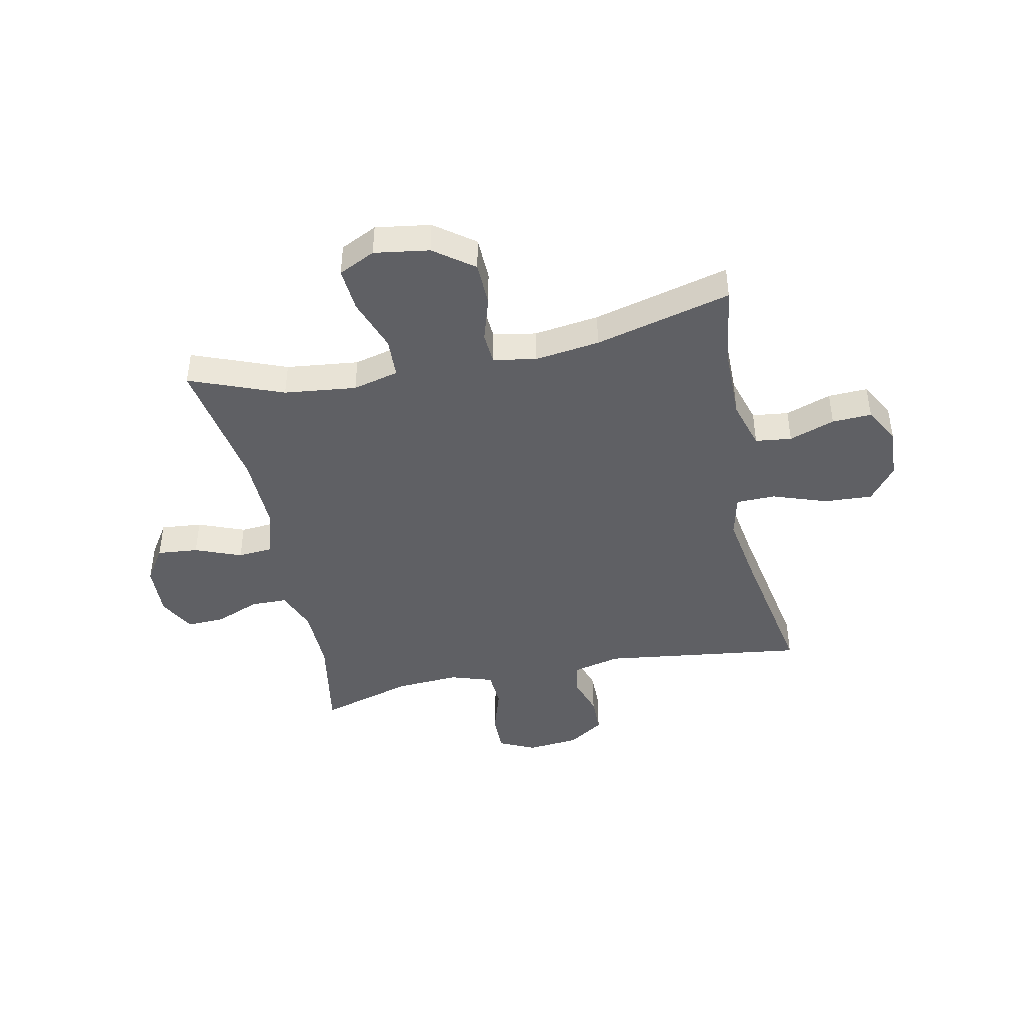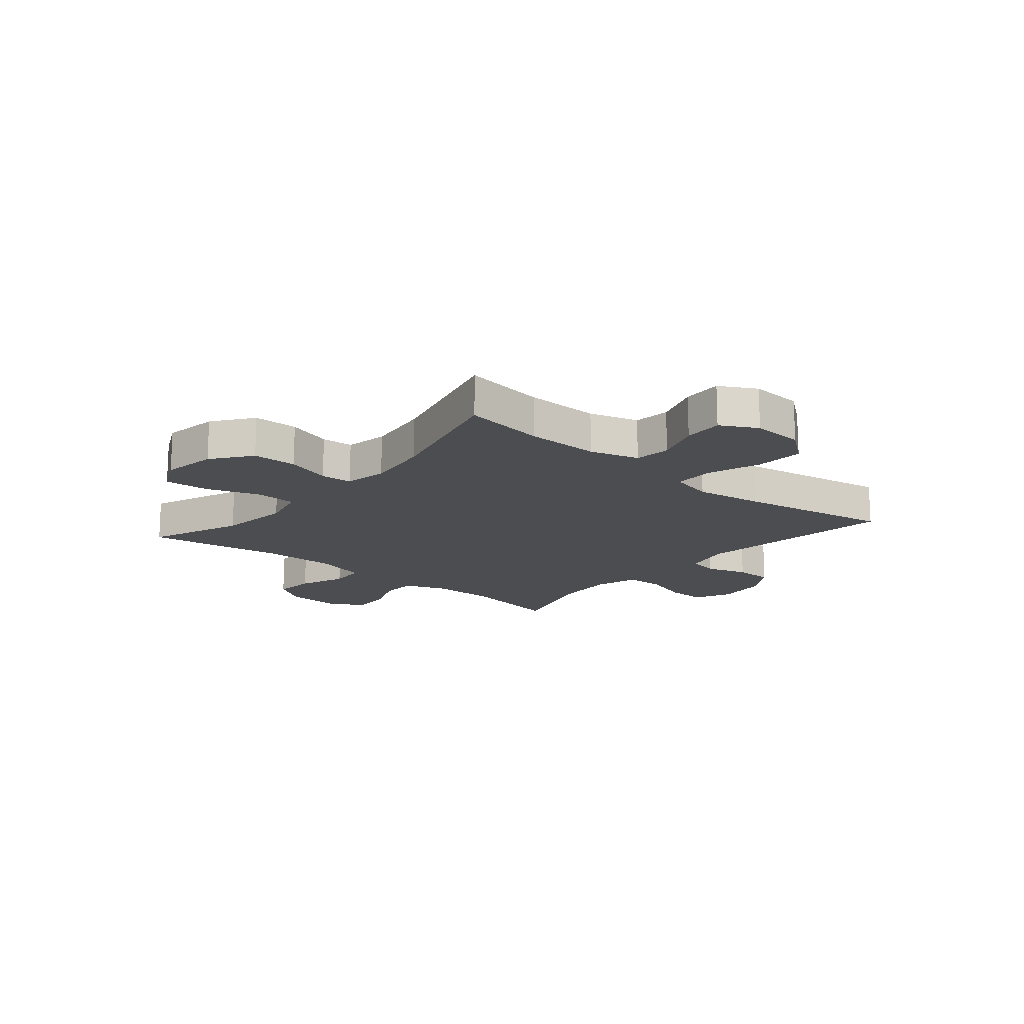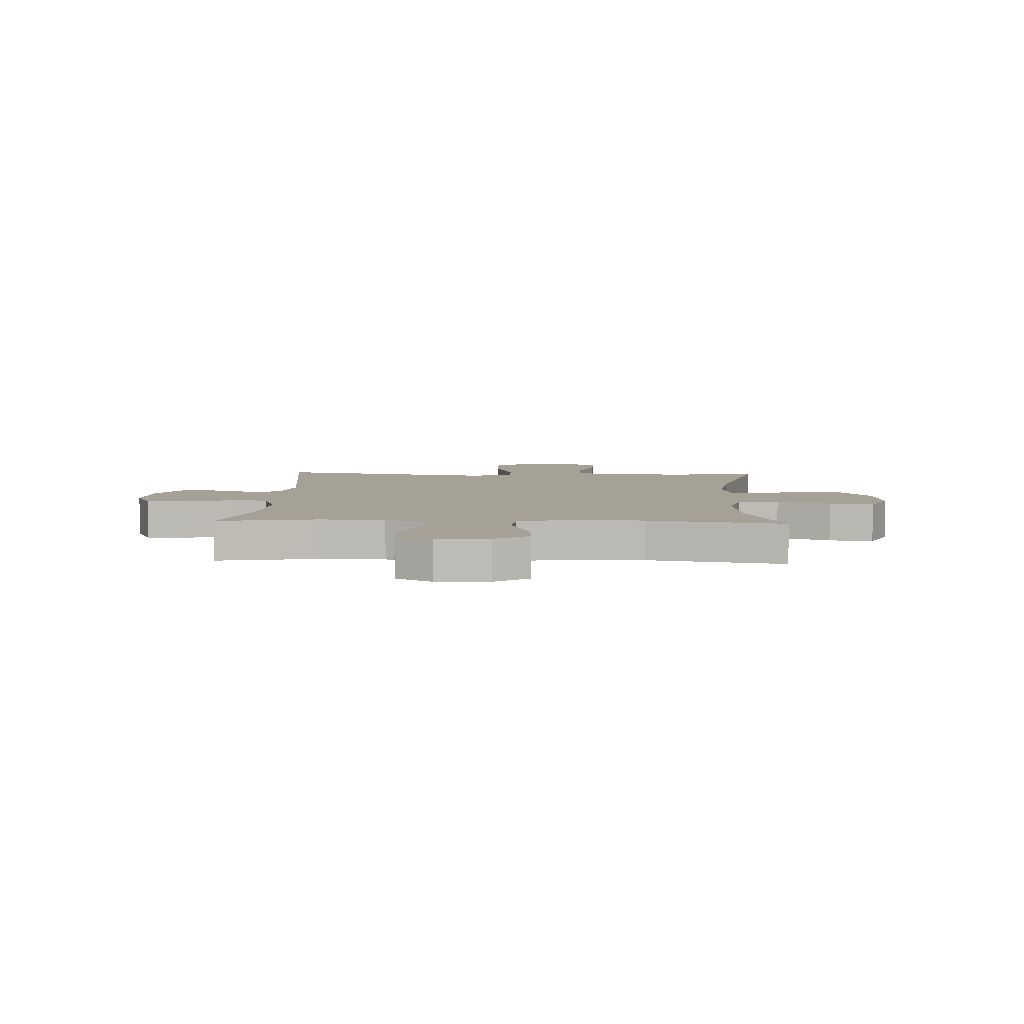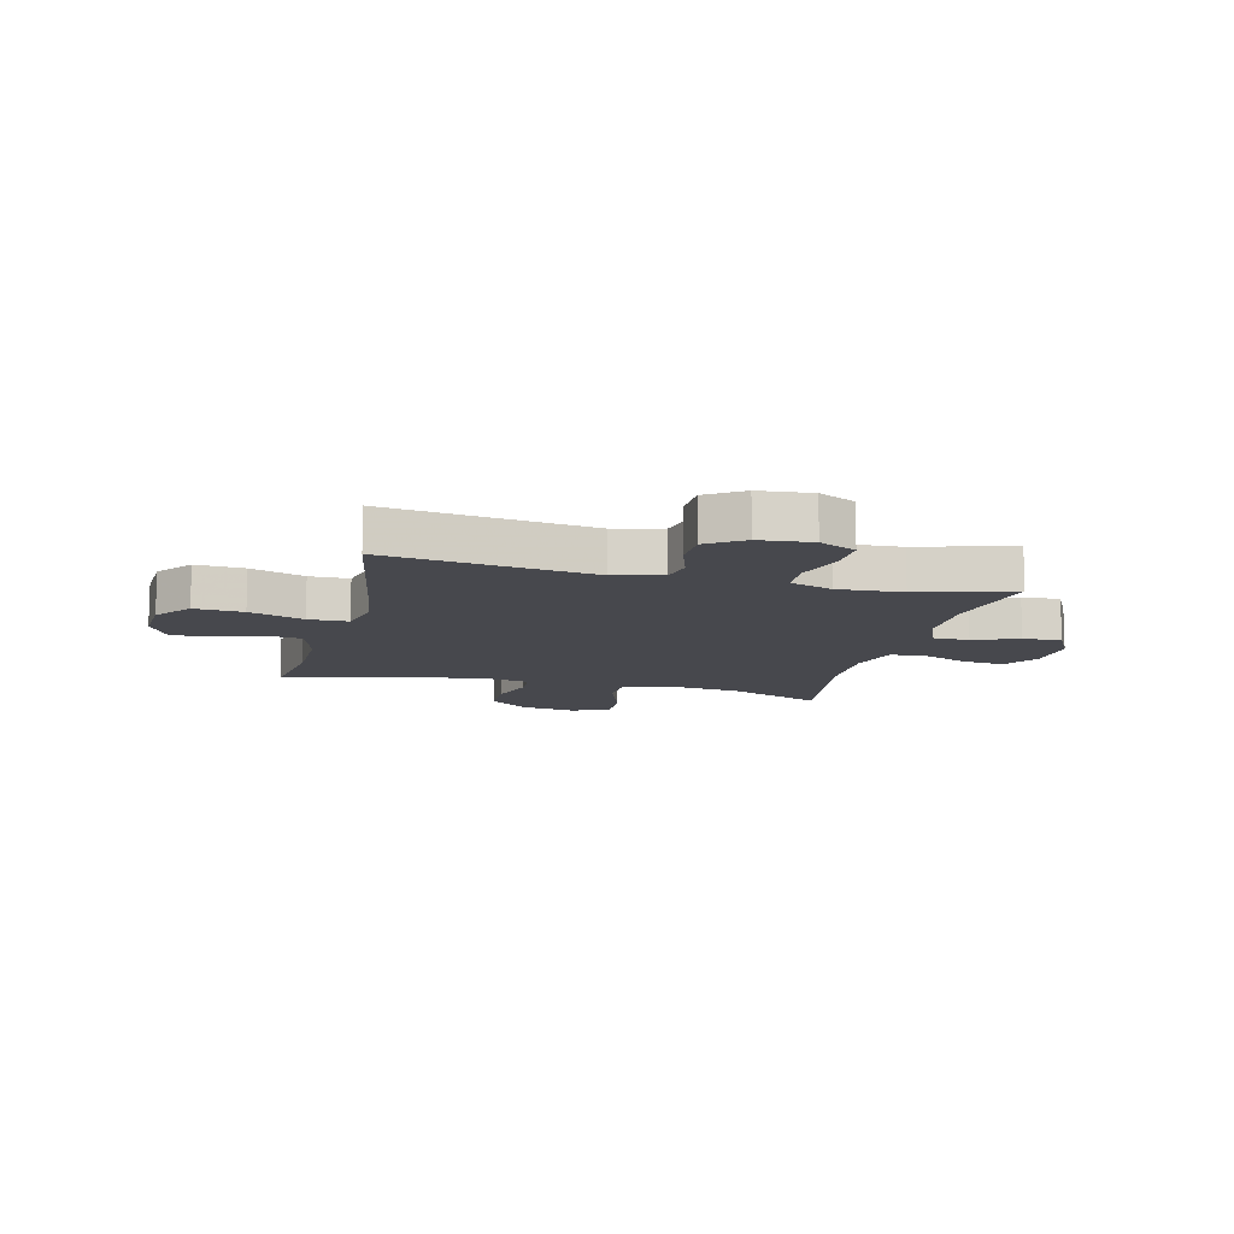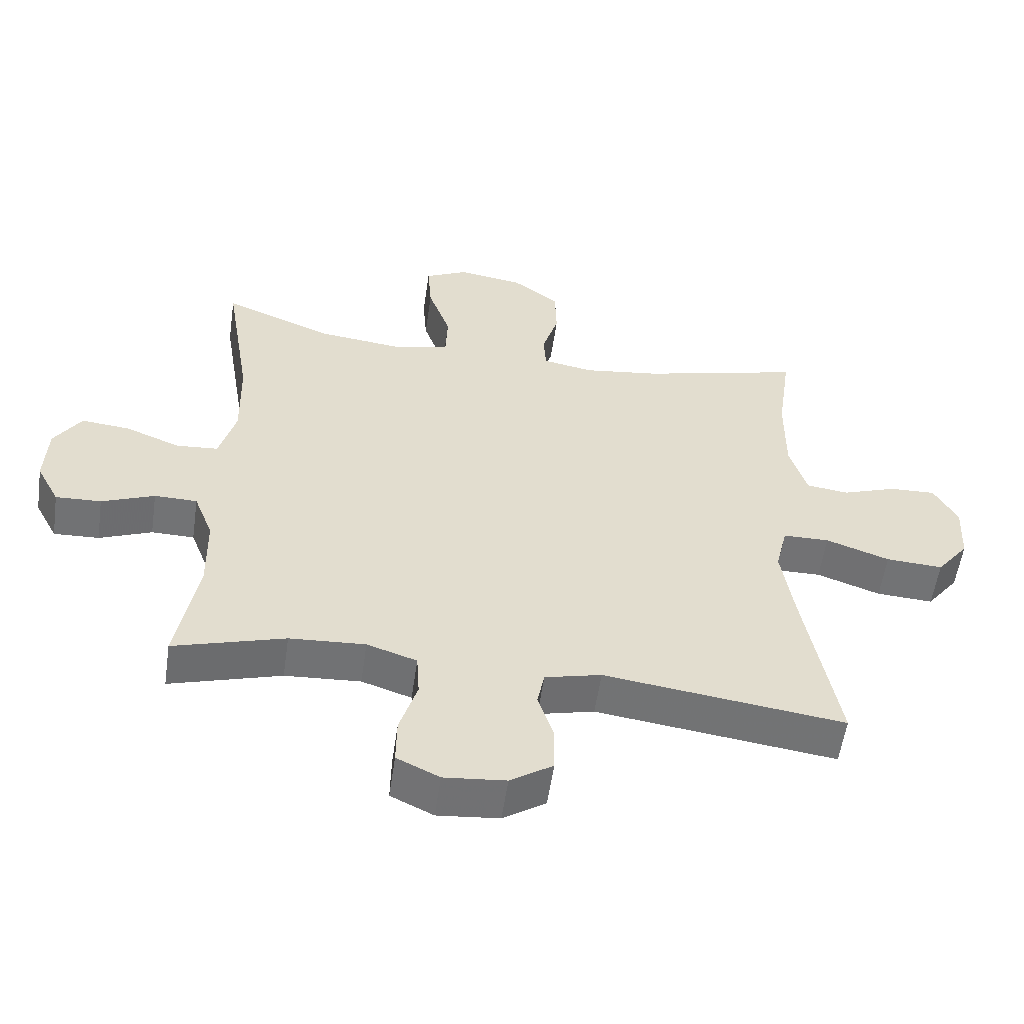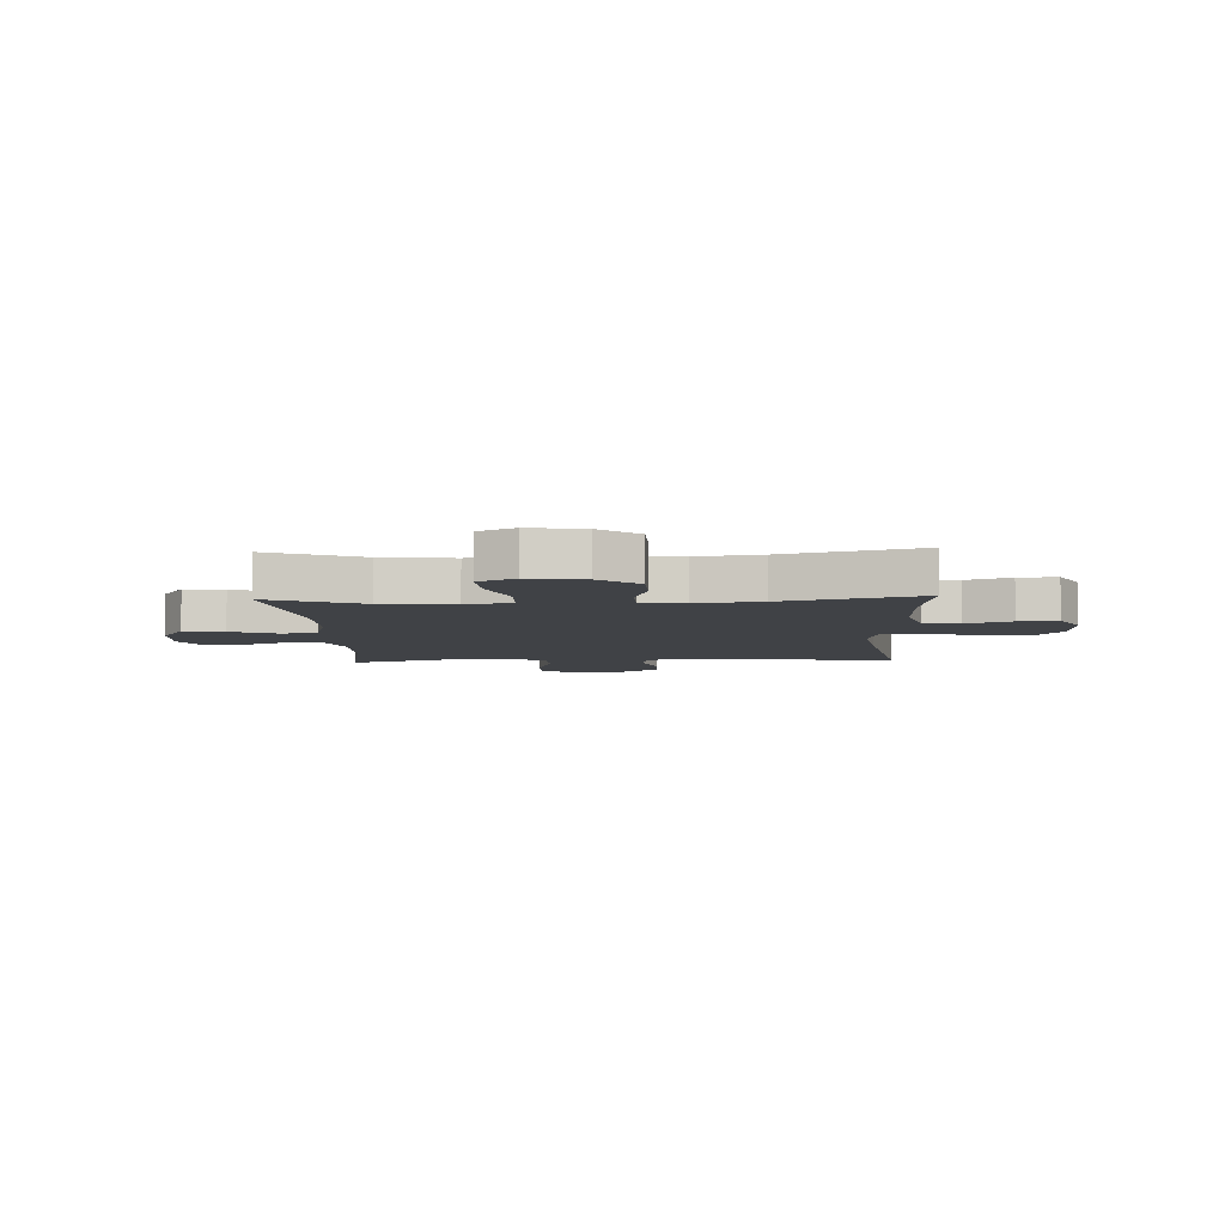
<metadata>
{"format":"obj","ext":"obj","renderer":"f3d","projection":"perspective","resolution":1024,"background":"white","views":[{"elev":-43.5,"azim":11.8,"up":"+Y"},{"elev":-16.0,"azim":49.7,"up":"+Y"},{"elev":6.0,"azim":-87.4,"up":"+Y"},{"elev":-11.7,"azim":165.8,"up":"+Y"},{"elev":-55.7,"azim":-8.2,"up":"+Z"},{"elev":-6.5,"azim":2.6,"up":"+Y"}]}
</metadata>
<code>
v 0.5 0.07 -0.5
v 0.134 0.07 -0.452
v 0.048 0.07 -0.473
v 0.037 0.07 -0.528
v 0.061 0.07 -0.602
v 0.06 0.07 -0.671
v -0.005 0.07 -0.714
v -0.099 0.07 -0.723
v -0.164 0.07 -0.692
v -0.163 0.07 -0.621
v -0.136 0.07 -0.535
v -0.14 0.07 -0.468
v -0.216 0.07 -0.443
v -0.331 0.07 -0.45
v -0.5 0.07 -0.5
v -0.468 0.07 -0.32
v -0.47 0.07 -0.202
v -0.499 0.07 -0.127
v -0.564 0.07 -0.126
v -0.644 0.07 -0.158
v -0.713 0.07 -0.161
v -0.748 0.07 -0.095
v -0.744 0.07 0
v -0.703 0.07 0.063
v -0.629 0.07 0.056
v -0.546 0.07 0.023
v -0.482 0.07 0.028
v -0.457 0.07 0.118
v -0.46 0.07 0.254
v -0.5 0.07 0.5
v -0.332 0.07 0.434
v -0.202 0.07 0.419
v -0.119 0.07 0.44
v -0.116 0.07 0.513
v -0.15 0.07 0.609
v -0.156 0.07 0.689
v -0.09 0.07 0.721
v 0.009 0.07 0.706
v 0.08 0.07 0.653
v 0.082 0.07 0.573
v 0.057 0.07 0.492
v 0.061 0.07 0.435
v 0.138 0.07 0.421
v 0.255 0.07 0.437
v 0.5 0.07 0.5
v 0.479 0.07 0.352
v 0.478 0.07 0.22
v 0.504 0.07 0.132
v 0.569 0.07 0.124
v 0.651 0.07 0.153
v 0.722 0.07 0.156
v 0.758 0.07 0.091
v 0.753 0.07 -0.002
v 0.704 0.07 -0.065
v 0.617 0.07 -0.06
v 0.52 0.07 -0.026
v 0.449 0.07 -0.027
v 0.431 0.07 -0.104
v 0.45 0.07 -0.225
v 0.5 0 -0.5
v 0.134 0 -0.452
v 0.048 0 -0.473
v 0.037 0 -0.528
v 0.061 0 -0.602
v 0.06 0 -0.671
v -0.005 0 -0.714
v -0.099 0 -0.723
v -0.164 0 -0.692
v -0.163 0 -0.621
v -0.136 0 -0.535
v -0.14 0 -0.468
v -0.216 0 -0.443
v -0.331 0 -0.45
v -0.5 0 -0.5
v -0.468 0 -0.32
v -0.47 0 -0.202
v -0.499 0 -0.127
v -0.564 0 -0.126
v -0.644 0 -0.158
v -0.713 0 -0.161
v -0.748 0 -0.095
v -0.744 0 0
v -0.703 0 0.063
v -0.629 0 0.056
v -0.546 0 0.023
v -0.482 0 0.028
v -0.457 0 0.118
v -0.46 0 0.254
v -0.5 0 0.5
v -0.332 0 0.434
v -0.202 0 0.419
v -0.119 0 0.44
v -0.116 0 0.513
v -0.15 0 0.609
v -0.156 0 0.689
v -0.09 0 0.721
v 0.009 0 0.706
v 0.08 0 0.653
v 0.082 0 0.573
v 0.057 0 0.492
v 0.061 0 0.435
v 0.138 0 0.421
v 0.255 0 0.437
v 0.5 0 0.5
v 0.479 0 0.352
v 0.478 0 0.22
v 0.504 0 0.132
v 0.569 0 0.124
v 0.651 0 0.153
v 0.722 0 0.156
v 0.758 0 0.091
v 0.753 0 -0.002
v 0.704 0 -0.065
v 0.617 0 -0.06
v 0.52 0 -0.026
v 0.449 0 -0.027
v 0.431 0 -0.104
v 0.45 0 -0.225
f 54 55 56
f 53 54 56
f 52 53 56
f 51 52 56
f 50 51 56
f 49 50 56
f 48 49 56 57
f 47 48 57
f 46 47 57 58
f 44 45 46
f 43 44 46 58
f 39 40 41
f 38 39 41
f 37 38 41
f 36 37 41
f 35 36 41
f 34 35 41
f 33 34 41 42
f 43 58 59
f 42 43 59
f 33 42 59
f 32 33 59
f 24 25 26
f 23 24 26
f 22 23 26
f 21 22 26
f 20 21 26
f 19 20 26
f 18 19 26 27
f 17 18 27 28
f 14 15 16
f 16 17 28
f 14 16 28
f 13 14 28
f 9 10 11
f 8 9 11
f 7 8 11
f 6 7 11
f 5 6 11
f 4 5 11
f 3 4 11 12
f 13 28 29
f 12 13 29
f 3 12 29
f 2 3 29
f 1 2 29
f 59 1 29
f 32 59 29
f 31 32 29
f 29 30 31
f 115 114 113
f 115 113 112
f 115 112 111
f 115 111 110
f 115 110 109
f 115 109 108
f 116 115 108 107
f 116 107 106
f 117 116 106 105
f 105 104 103
f 117 105 103 102
f 100 99 98
f 100 98 97
f 100 97 96
f 100 96 95
f 100 95 94
f 100 94 93
f 101 100 93 92
f 118 117 102
f 118 102 101
f 118 101 92
f 118 92 91
f 85 84 83
f 85 83 82
f 85 82 81
f 85 81 80
f 85 80 79
f 85 79 78
f 86 85 78 77
f 87 86 77 76
f 75 74 73
f 87 76 75
f 87 75 73
f 87 73 72
f 70 69 68
f 70 68 67
f 70 67 66
f 70 66 65
f 70 65 64
f 70 64 63
f 71 70 63 62
f 88 87 72
f 88 72 71
f 88 71 62
f 88 62 61
f 88 61 60
f 88 60 118
f 88 118 91
f 88 91 90
f 90 89 88
f 1 60 61 2
f 2 61 62 3
f 3 62 63 4
f 4 63 64 5
f 5 64 65 6
f 6 65 66 7
f 7 66 67 8
f 8 67 68 9
f 9 68 69 10
f 10 69 70 11
f 11 70 71 12
f 12 71 72 13
f 13 72 73 14
f 14 73 74 15
f 15 74 75 16
f 16 75 76 17
f 17 76 77 18
f 18 77 78 19
f 19 78 79 20
f 20 79 80 21
f 21 80 81 22
f 22 81 82 23
f 23 82 83 24
f 24 83 84 25
f 25 84 85 26
f 26 85 86 27
f 27 86 87 28
f 28 87 88 29
f 29 88 89 30
f 30 89 90 31
f 31 90 91 32
f 32 91 92 33
f 33 92 93 34
f 34 93 94 35
f 35 94 95 36
f 36 95 96 37
f 37 96 97 38
f 38 97 98 39
f 39 98 99 40
f 40 99 100 41
f 41 100 101 42
f 42 101 102 43
f 43 102 103 44
f 44 103 104 45
f 45 104 105 46
f 46 105 106 47
f 47 106 107 48
f 48 107 108 49
f 49 108 109 50
f 50 109 110 51
f 51 110 111 52
f 52 111 112 53
f 53 112 113 54
f 54 113 114 55
f 55 114 115 56
f 56 115 116 57
f 57 116 117 58
f 58 117 118 59
f 59 118 60 1

</code>
